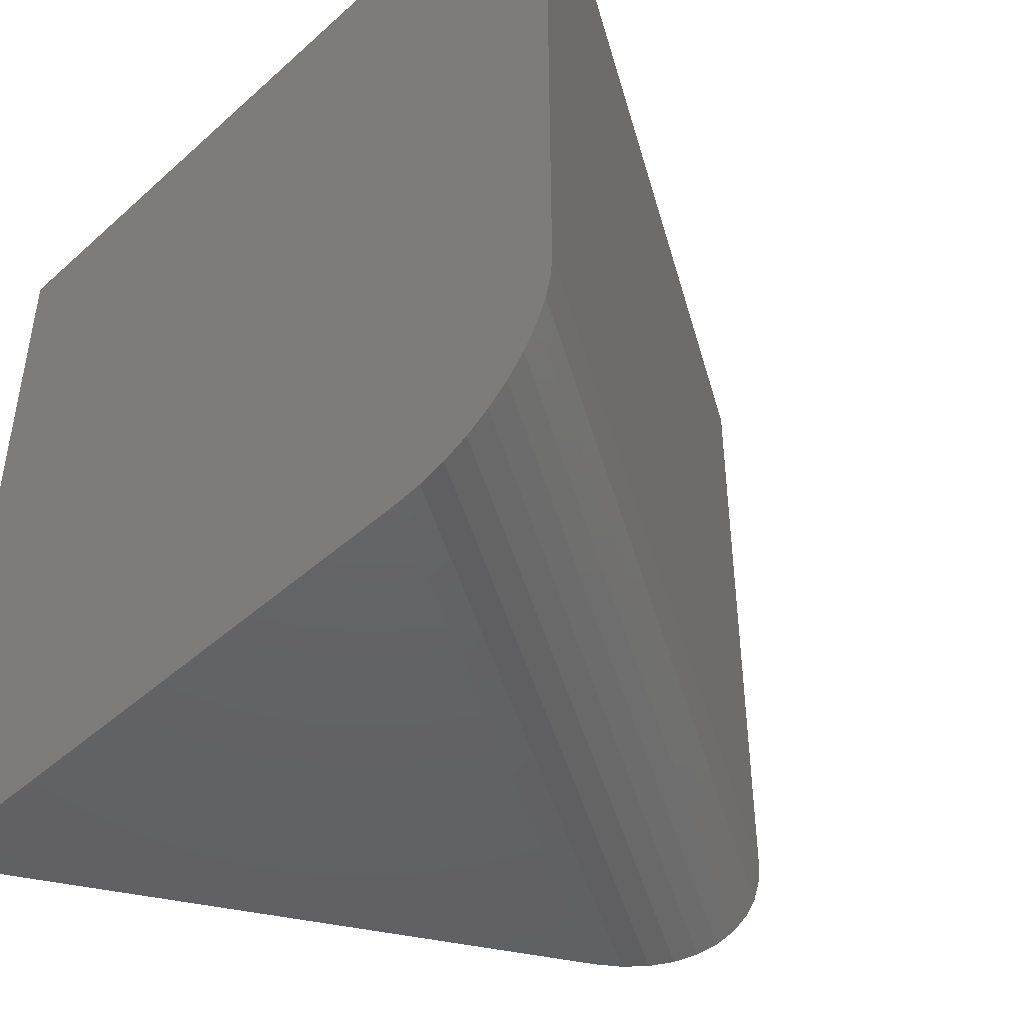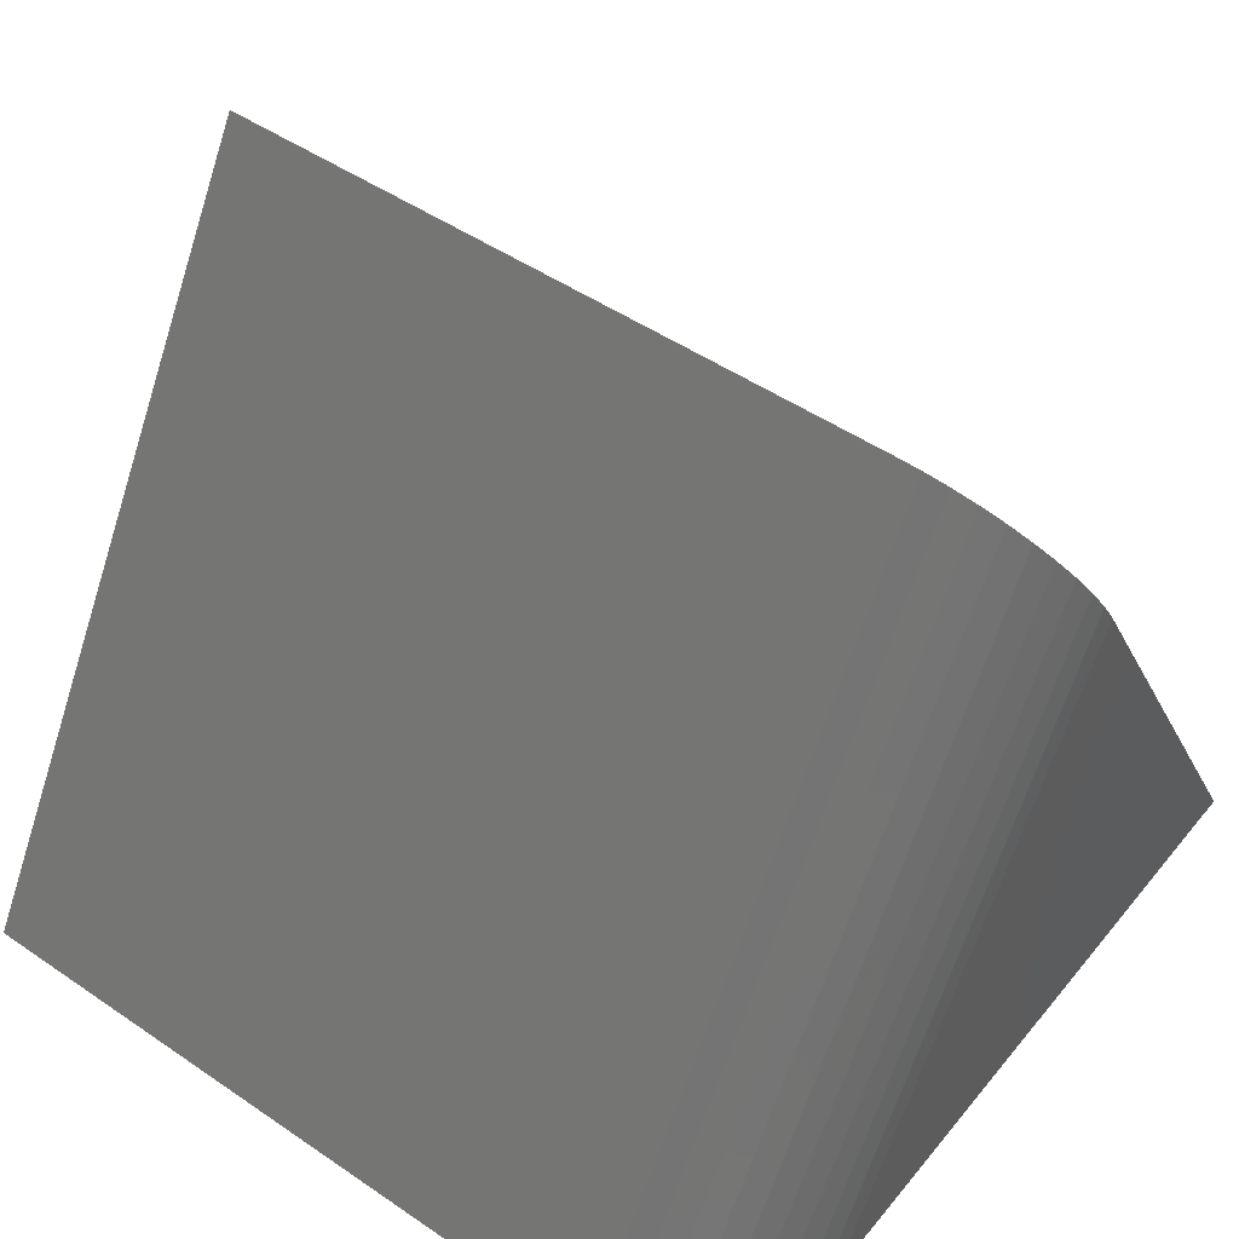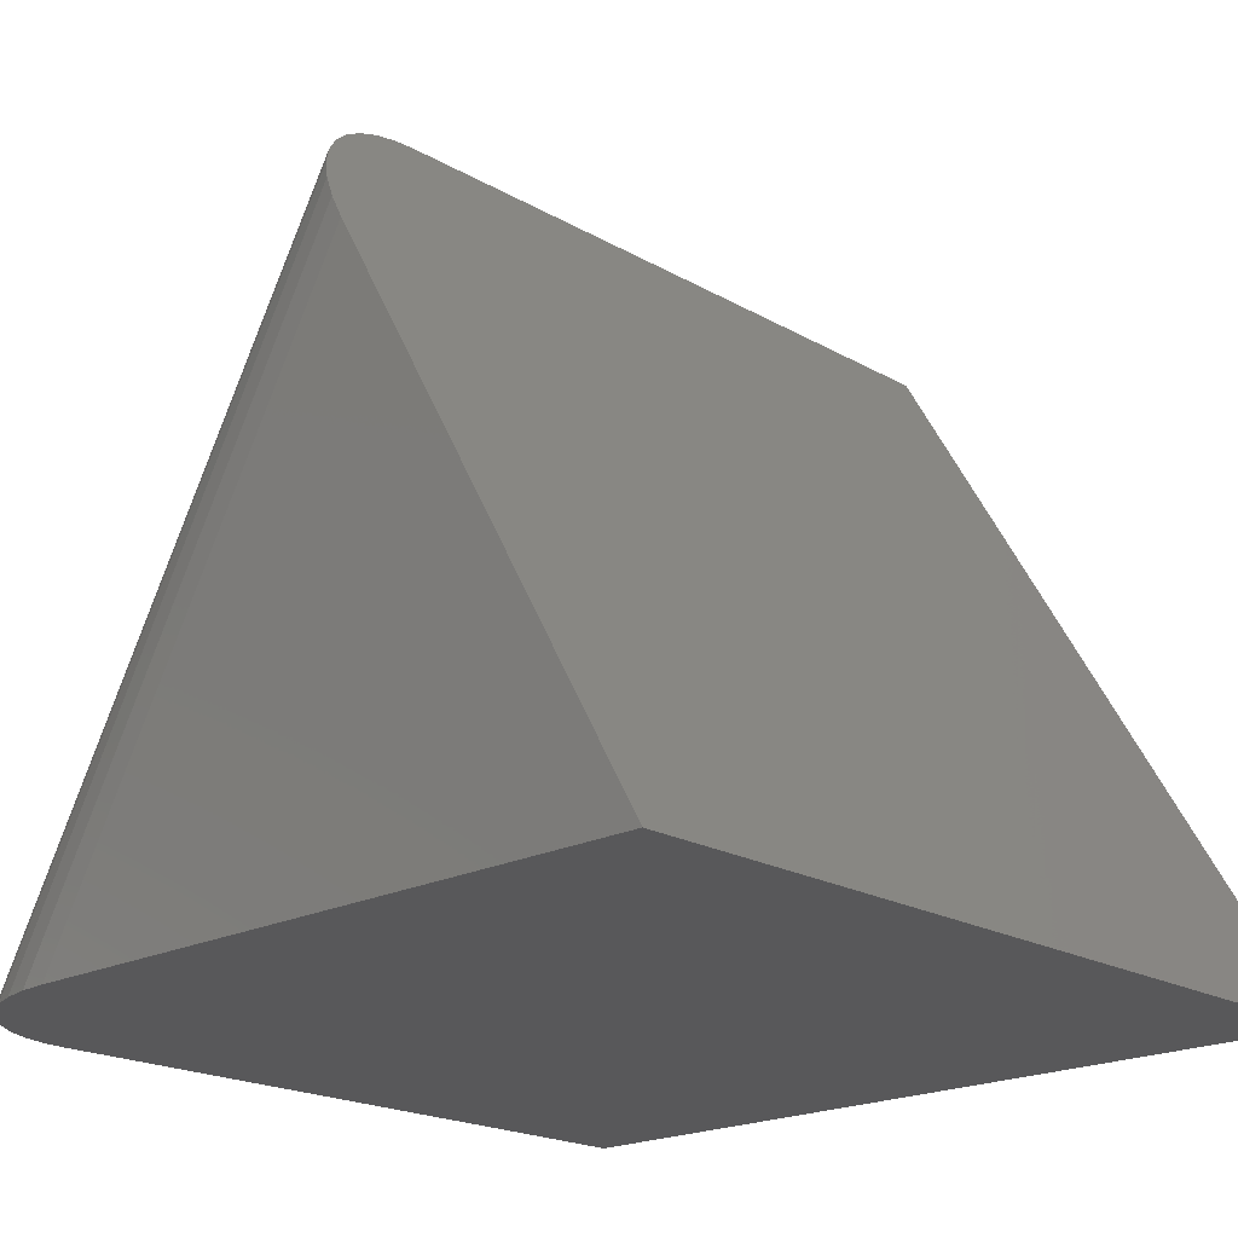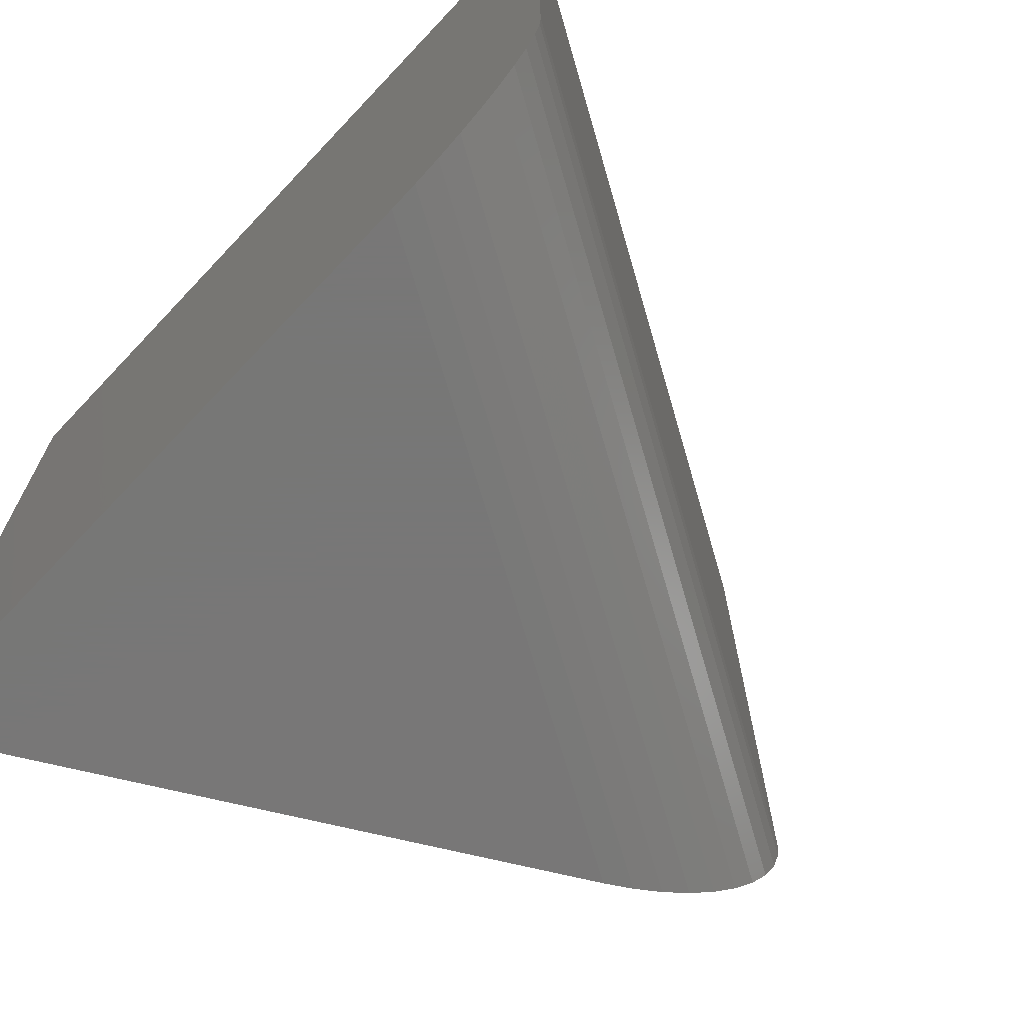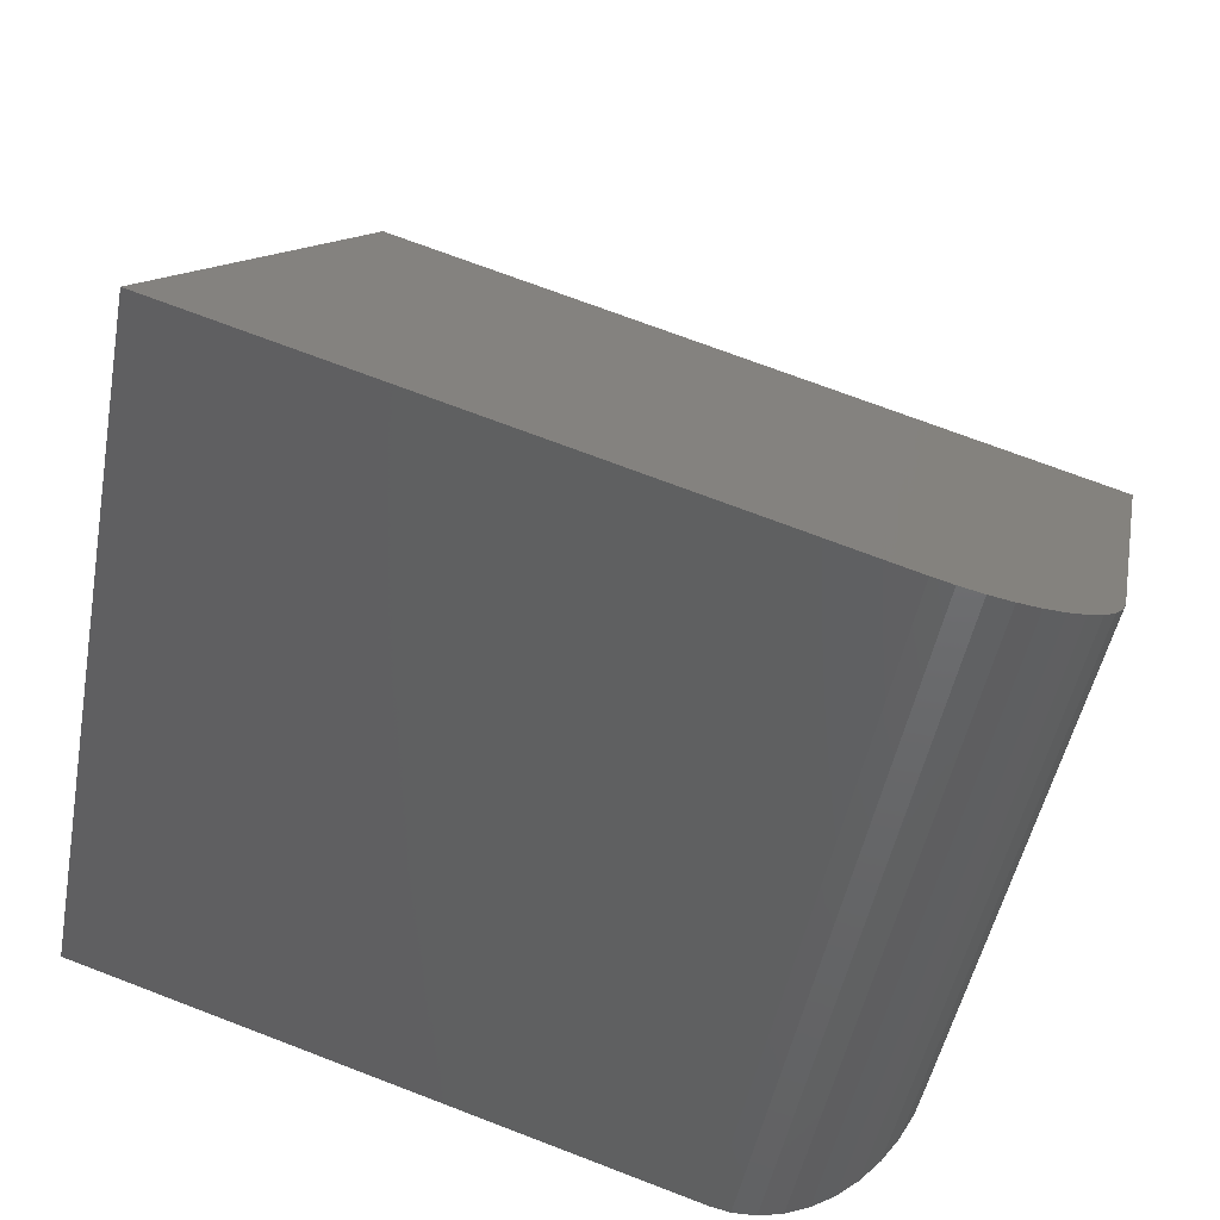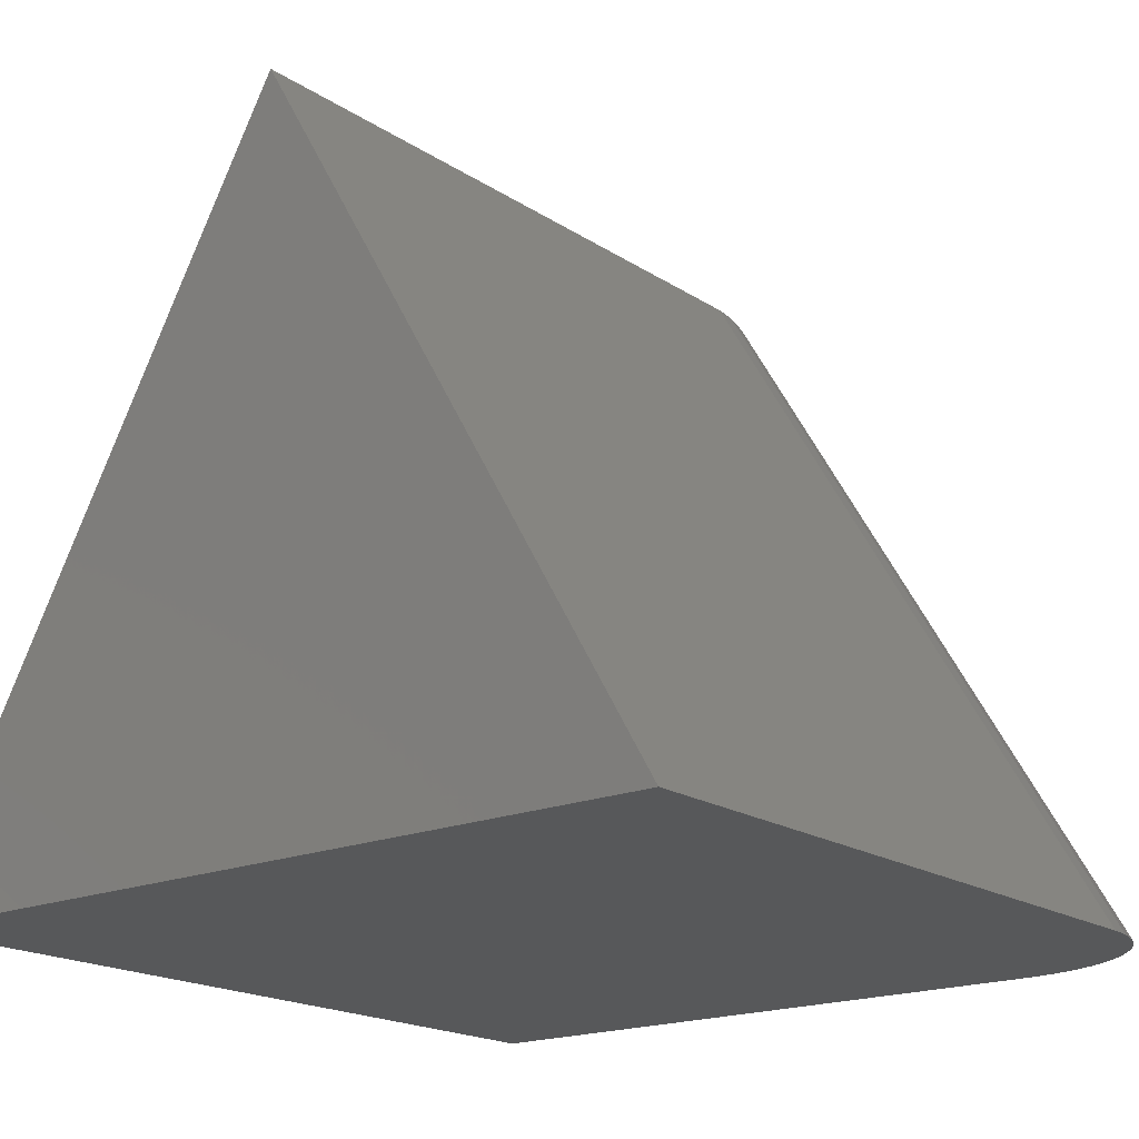
<metadata>
{"format":"stl","ext":"stl","renderer":"f3d","projection":"perspective","resolution":1024,"background":"white","views":[{"elev":-45.4,"azim":-134.2,"up":"+Y"},{"elev":48.6,"azim":-52.7,"up":"+Z"},{"elev":-20.0,"azim":43.5,"up":"+Z"},{"elev":-70.0,"azim":-133.4,"up":"+Y"},{"elev":72.1,"azim":-69.1,"up":"+Z"},{"elev":-18.5,"azim":-141.2,"up":"+Z"}]}
</metadata>
<code>
# stl→obj: 26 verts, 48 faces
v -0.5871 -0.75 -9.978e-18
v 1.11e-16 -0.75 -4.592e-17
v -0.2904 -0.75 0.5067
v -0.3711 4.207e-17 0.6474
v -0.75 0 0
v -0.3711 -0.6094 0.6474
v -0.75 -0.6094 0
v 0 8.327e-17 -4.592e-17
v -0.3703 -0.6288 0.646
v -0.3675 -0.6507 0.6412
v -0.3627 -0.6717 0.6328
v -0.3562 -0.6908 0.6214
v -0.3478 -0.7082 0.6068
v -0.3382 -0.7227 0.59
v -0.3272 -0.7345 0.5709
v -0.3155 -0.743 0.5504
v -0.3031 -0.7483 0.5288
v -0.6126 -0.7483 -8.413e-18
v -0.6377 -0.743 -6.878e-18
v -0.6614 -0.7345 -5.427e-18
v -0.6836 -0.7227 -4.067e-18
v -0.703 -0.7082 -2.877e-18
v -0.7199 -0.6908 -1.841e-18
v -0.7331 -0.6717 -1.033e-18
v -0.7428 -0.6506 -4.388e-19
v -0.7484 -0.6288 -9.529e-20
f 1 2 3
f 4 5 6
f 6 5 7
f 2 8 4
f 2 4 6
f 2 6 9
f 2 9 10
f 2 10 11
f 2 11 12
f 2 12 13
f 2 13 14
f 2 14 15
f 2 15 16
f 2 16 17
f 2 17 3
f 2 1 18
f 2 18 19
f 2 19 20
f 2 20 21
f 2 21 22
f 2 22 23
f 2 23 24
f 2 24 25
f 2 25 26
f 2 26 7
f 2 7 5
f 2 5 8
f 6 7 9
f 9 7 26
f 9 26 10
f 10 26 25
f 10 25 11
f 11 25 24
f 11 24 12
f 12 24 23
f 12 23 13
f 13 23 22
f 13 22 14
f 14 22 21
f 14 21 15
f 15 21 20
f 15 20 16
f 16 20 19
f 16 19 17
f 17 19 18
f 17 18 3
f 3 18 1
f 4 8 5

</code>
